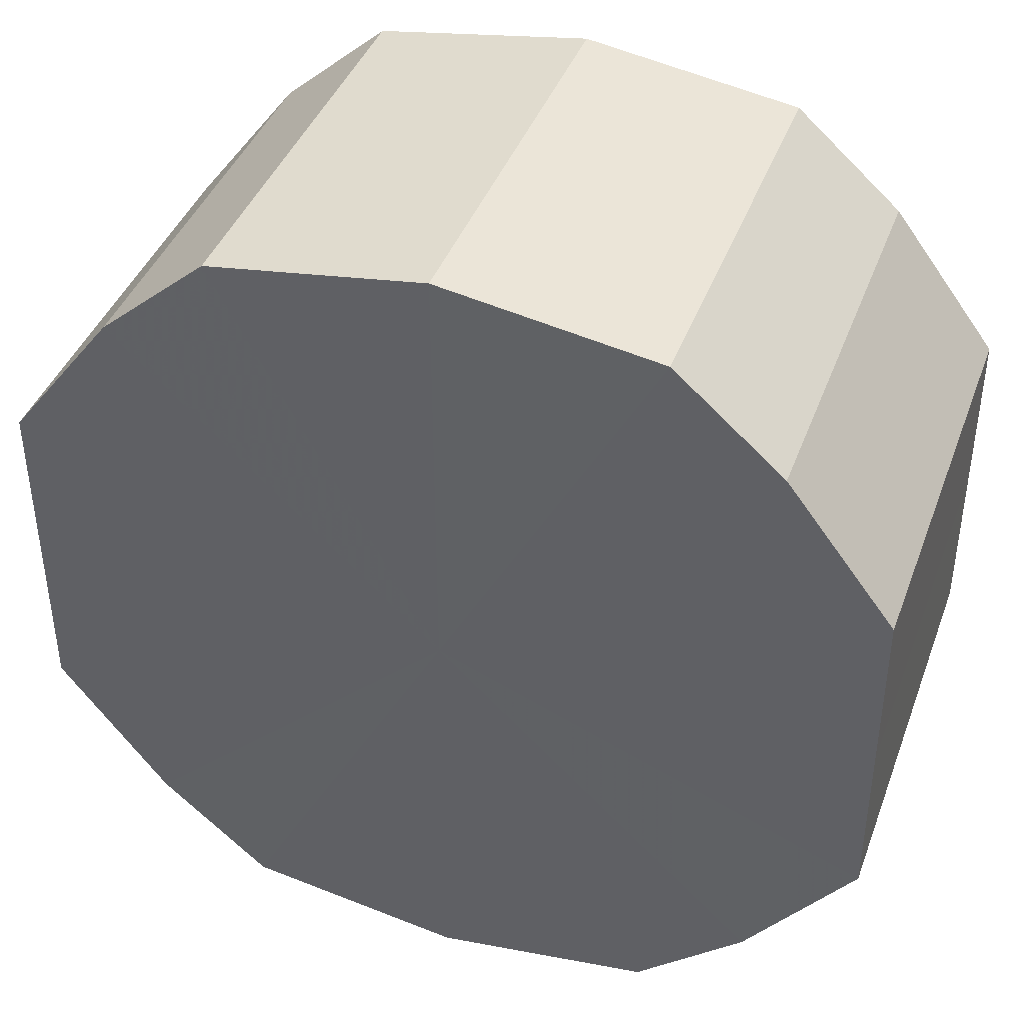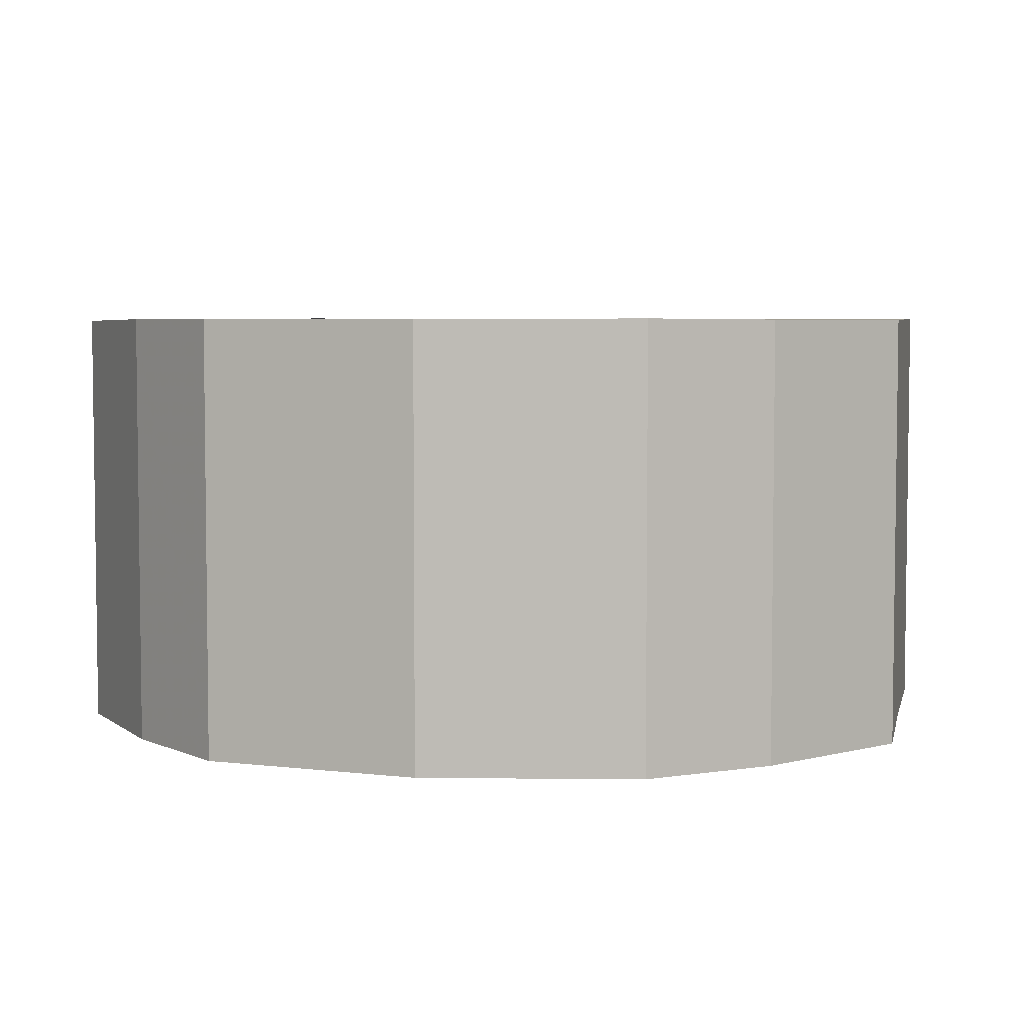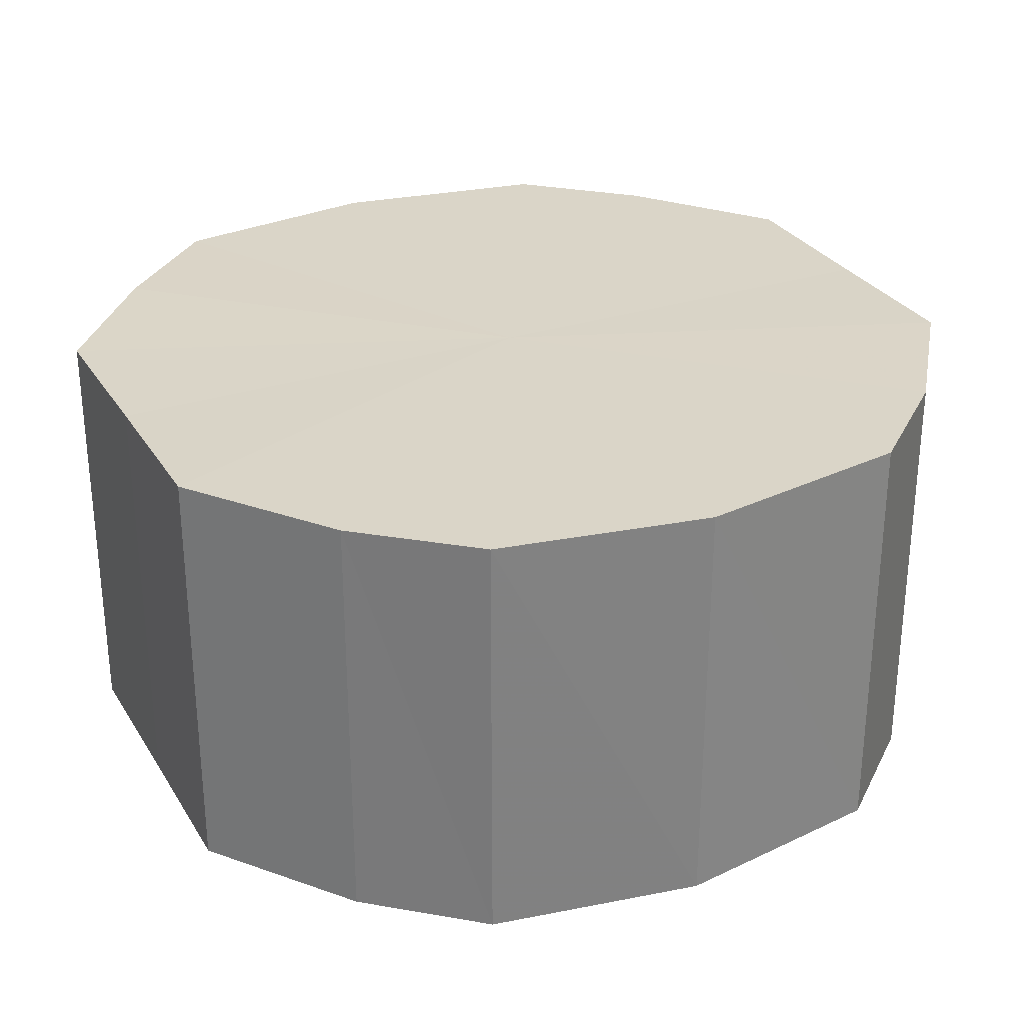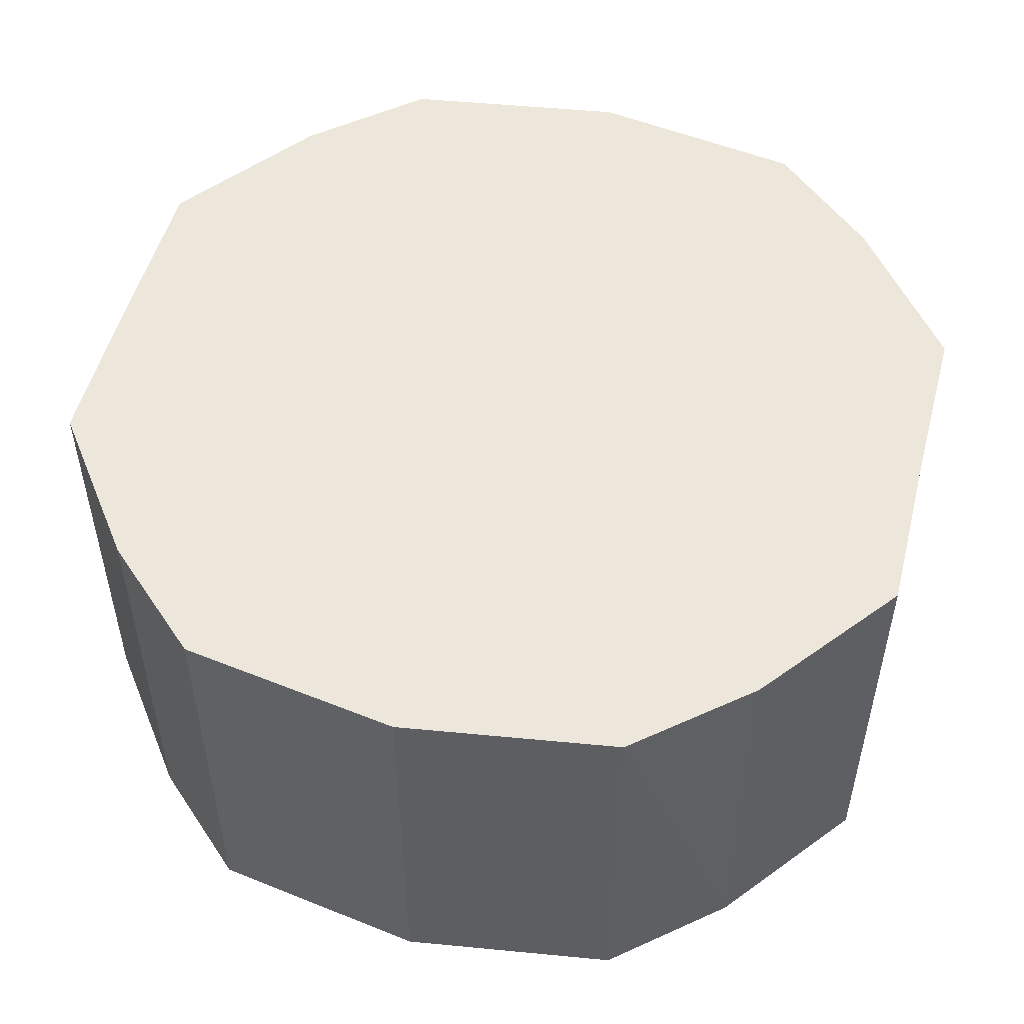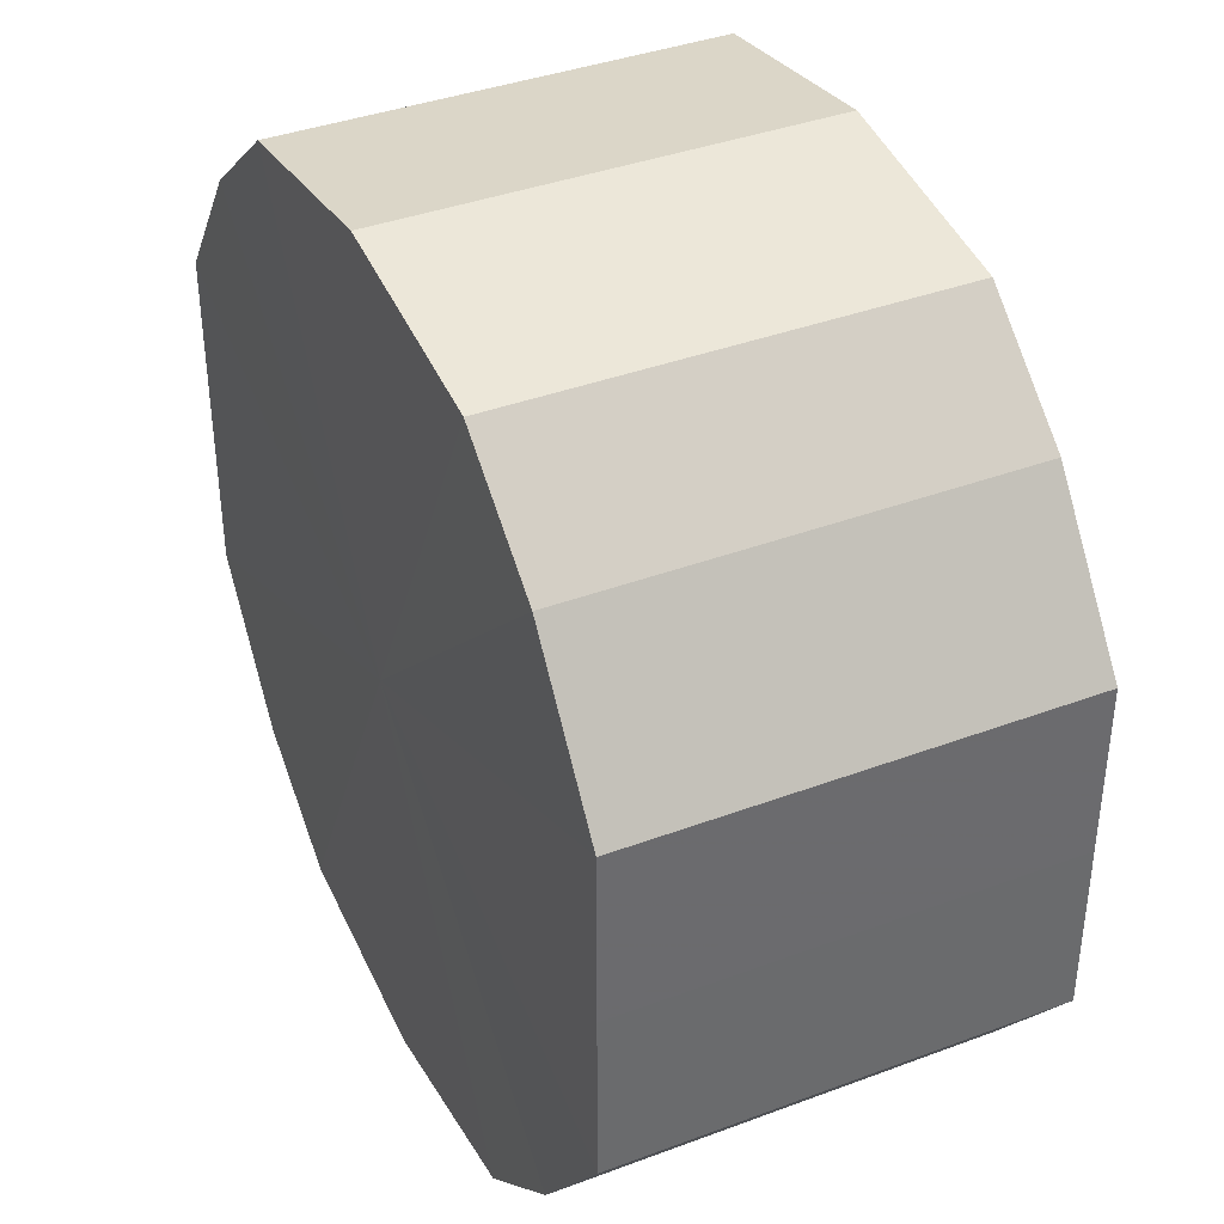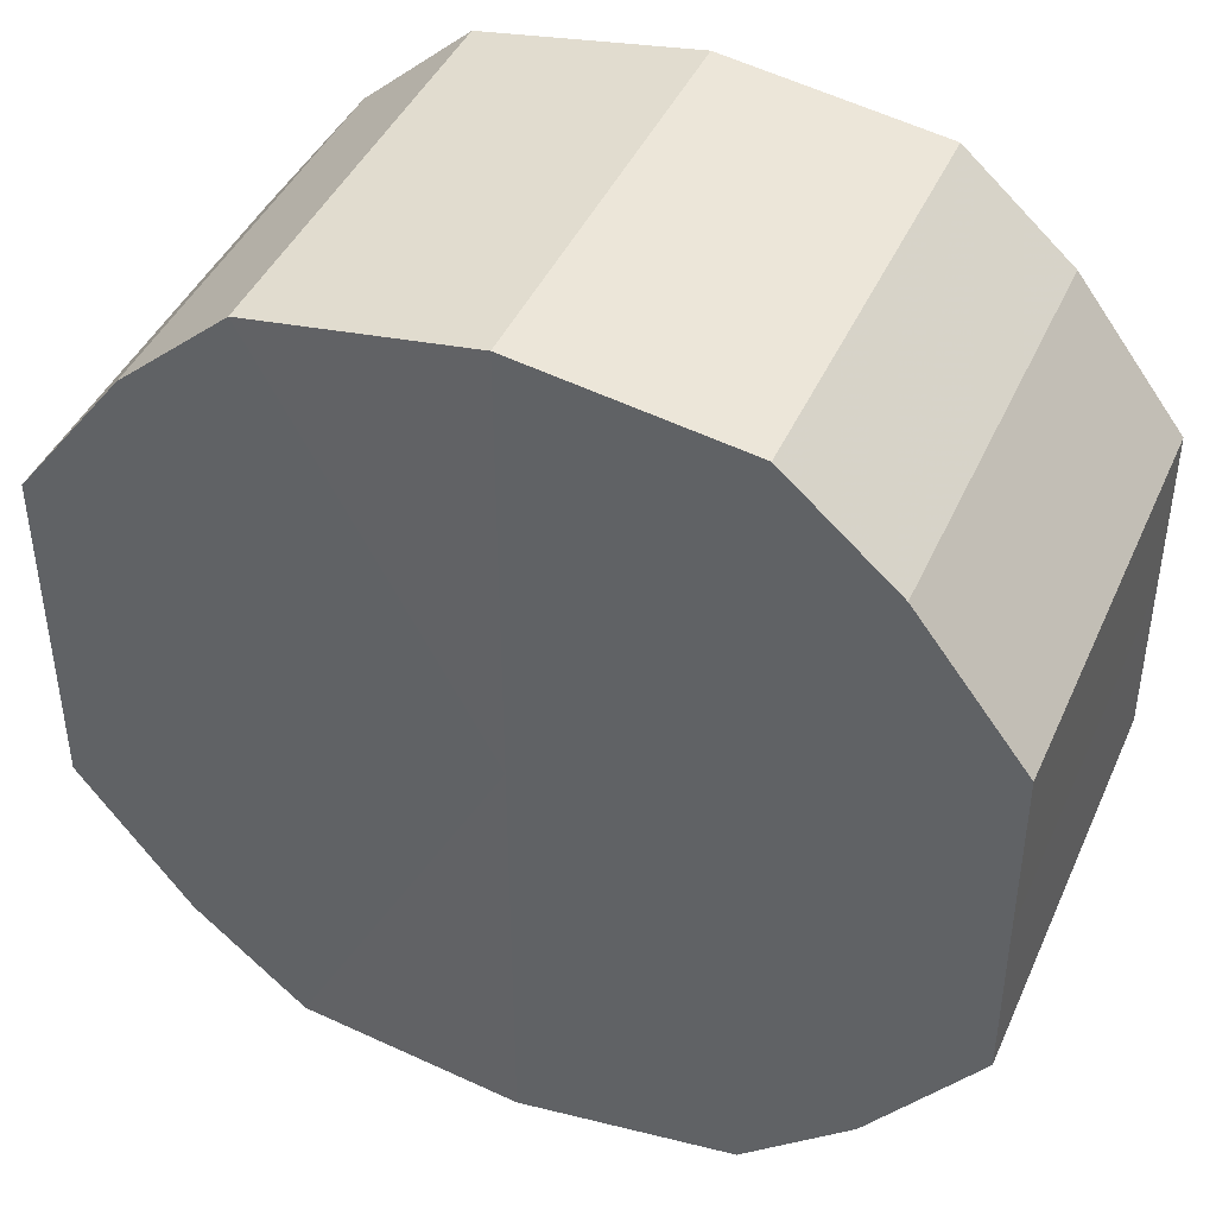
<metadata>
{"format":"obj","ext":"obj","renderer":"f3d","projection":"perspective","resolution":1024,"background":"white","views":[{"elev":41.3,"azim":19.6,"up":"+Z"},{"elev":4.9,"azim":-167.9,"up":"+Y"},{"elev":29.2,"azim":-26.0,"up":"+Y"},{"elev":52.0,"azim":14.8,"up":"+Y"},{"elev":38.7,"azim":64.8,"up":"+Z"},{"elev":43.0,"azim":-157.1,"up":"+Z"}]}
</metadata>
<code>
o 13867
v 2243 1868 9.901
v 2243 1868 9.917
v 2243 1868 9.901
v 2243 1868 9.93
v 2243 1868 9.917
v 2243 1868 9.885
v 2243 1868 9.885
v 2243 1868 9.939
v 2243 1868 9.93
v 2243 1868 9.872
v 2243 1868 9.872
v 2243 1868 9.942
v 2243 1868 9.939
v 2243 1868 9.863
v 2243 1868 9.863
v 2243 1868 9.939
v 2243 1868 9.942
v 2243 1868 9.86
v 2243 1868 9.86
v 2243 1868 9.93
v 2243 1868 9.939
v 2243 1868 9.863
v 2243 1868 9.863
v 2243 1868 9.917
v 2243 1868 9.93
v 2243 1868 9.872
v 2243 1868 9.872
v 2243 1868 9.901
v 2243 1868 9.917
v 2243 1868 9.885
v 2243 1868 9.885
v 2243 1868 9.901
v 2243 1868 9.901
v 2243 1868 9.917
v 2243 1868 9.917
v 2243 1868 9.93
v 2243 1868 9.93
v 2243 1868 9.885
v 2243 1868 9.901
v 2243 1868 9.872
v 2243 1868 9.885
v 2243 1868 9.939
v 2243 1868 9.939
v 2243 1868 9.863
v 2243 1868 9.872
v 2243 1868 9.86
v 2243 1868 9.863
v 2243 1868 9.942
v 2243 1868 9.942
v 2243 1868 9.863
v 2243 1868 9.86
v 2243 1868 9.872
v 2243 1868 9.863
v 2243 1868 9.939
v 2243 1868 9.939
v 2243 1868 9.885
v 2243 1868 9.872
v 2243 1868 9.901
v 2243 1868 9.885
v 2243 1868 9.93
v 2243 1868 9.93
v 2243 1868 9.917
v 2243 1868 9.901
v 2243 1868 9.917
v 2243 1868 9.901
v 2243 1868 9.917
v 2243 1868 9.901
v 2243 1868 9.93
v 2243 1868 9.885
v 2243 1868 9.939
v 2243 1868 9.872
v 2243 1868 9.942
v 2243 1868 9.863
v 2243 1868 9.939
v 2243 1868 9.86
v 2243 1868 9.93
v 2243 1868 9.863
v 2243 1868 9.917
v 2243 1868 9.872
v 2243 1868 9.901
v 2243 1868 9.885
v 2243 1868 9.901
v 2243 1868 9.901
v 2243 1868 9.917
v 2243 1868 9.885
v 2243 1868 9.93
v 2243 1868 9.872
v 2243 1868 9.939
v 2243 1868 9.863
v 2243 1868 9.942
v 2243 1868 9.86
v 2243 1868 9.939
v 2243 1868 9.863
v 2243 1868 9.93
v 2243 1868 9.872
v 2243 1868 9.917
v 2243 1868 9.885
v 2243 1868 9.901
f 1 2 3
f 2 4 5
f 6 1 7
f 4 8 9
f 10 6 11
f 8 12 13
f 14 10 15
f 12 16 17
f 18 14 19
f 16 20 21
f 22 18 23
f 20 24 25
f 26 22 27
f 24 28 29
f 30 26 31
f 28 30 32
f 33 34 35
f 35 36 37
f 38 39 33
f 40 41 38
f 37 42 43
f 44 45 40
f 46 47 44
f 43 48 49
f 50 51 46
f 52 53 50
f 49 54 55
f 56 57 52
f 58 59 56
f 55 60 61
f 62 63 58
f 61 64 62
f 65 66 67
f 65 68 66
f 65 67 69
f 65 70 68
f 65 69 71
f 65 72 70
f 65 71 73
f 65 74 72
f 65 73 75
f 65 76 74
f 65 75 77
f 65 78 76
f 65 77 79
f 65 80 78
f 65 79 81
f 65 81 80
f 82 83 84
f 82 85 83
f 82 84 86
f 82 87 85
f 82 86 88
f 82 89 87
f 82 88 90
f 82 91 89
f 82 90 92
f 82 93 91
f 82 92 94
f 82 95 93
f 82 94 96
f 82 97 95
f 82 96 98
f 82 98 97

</code>
